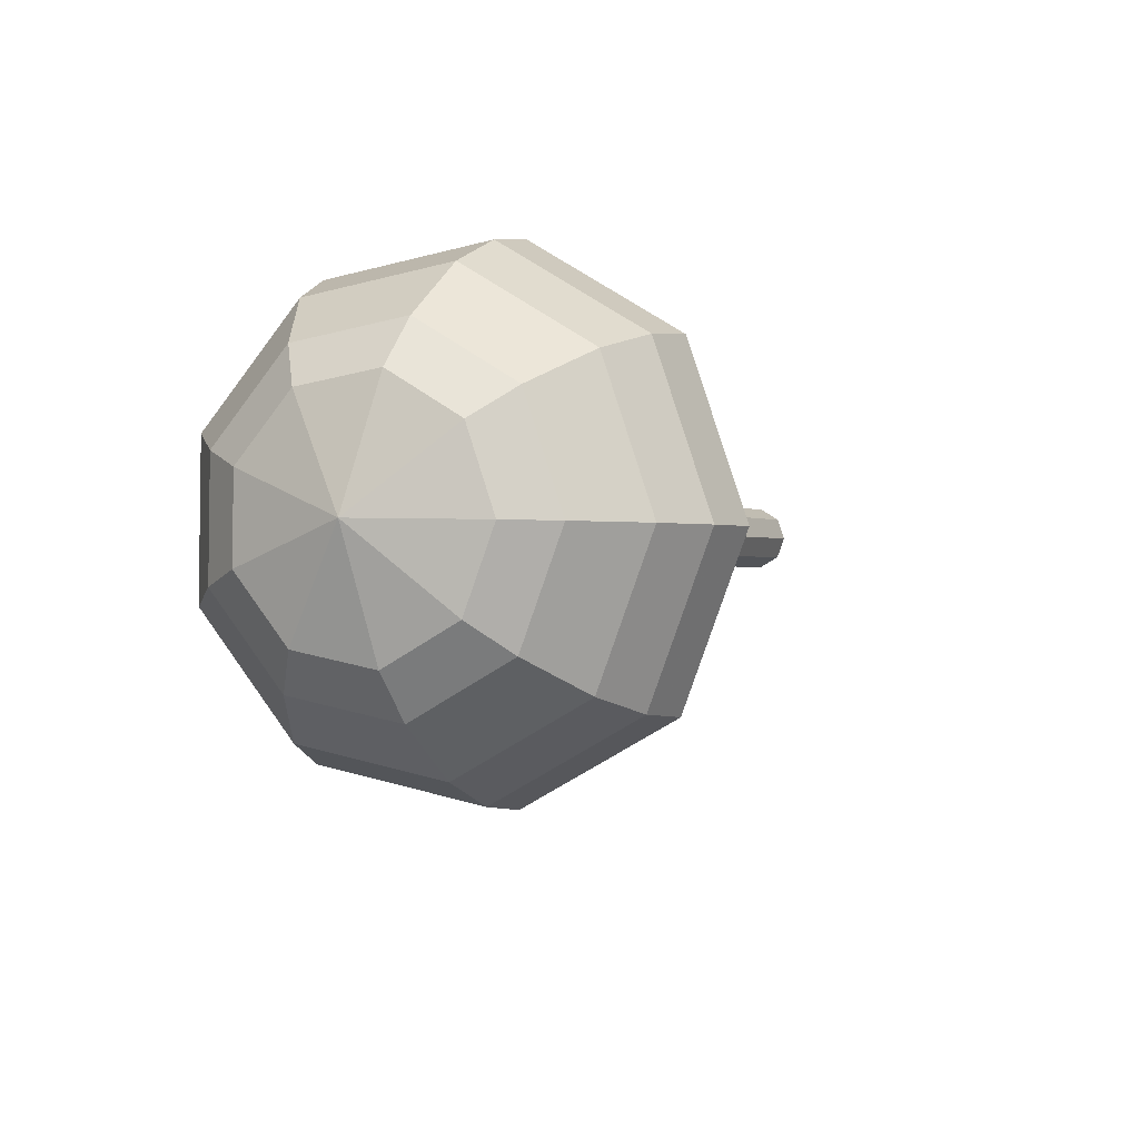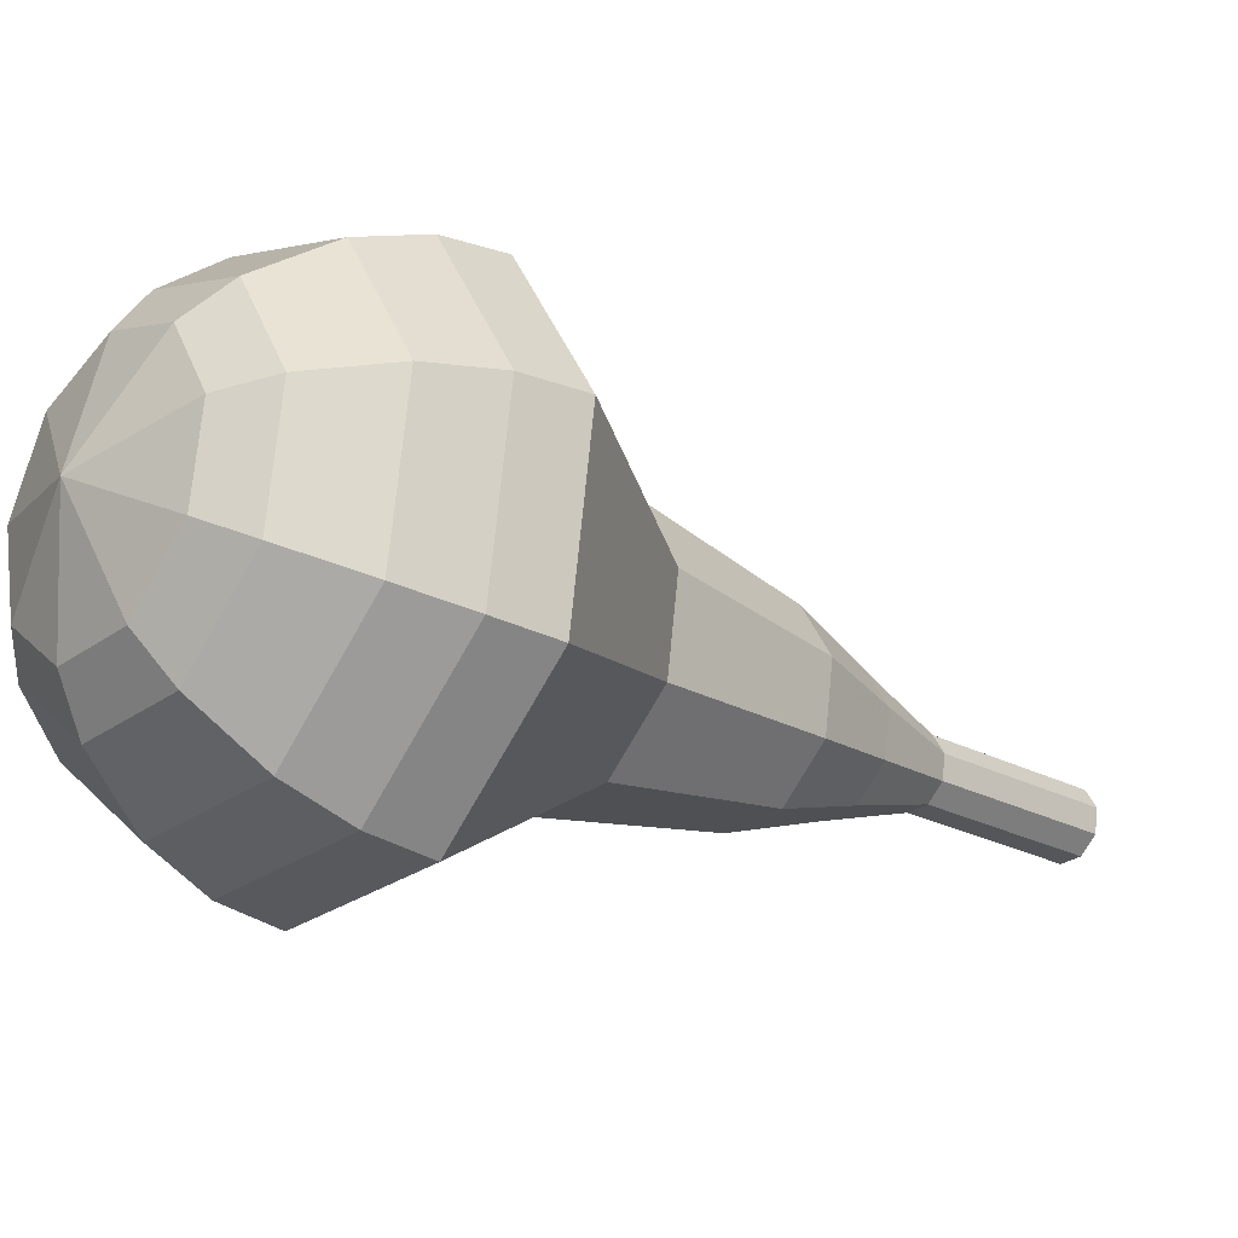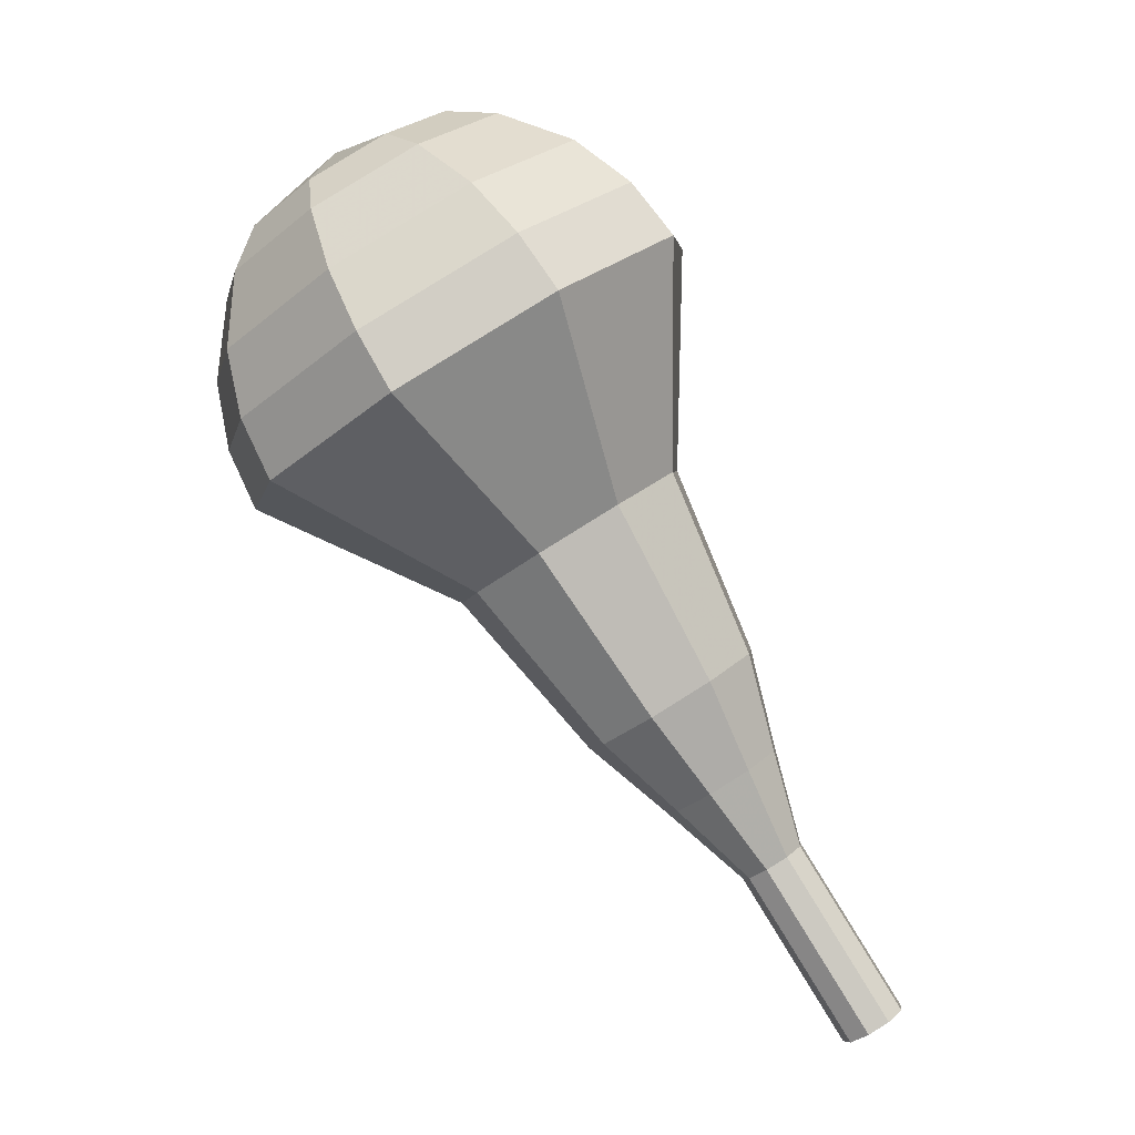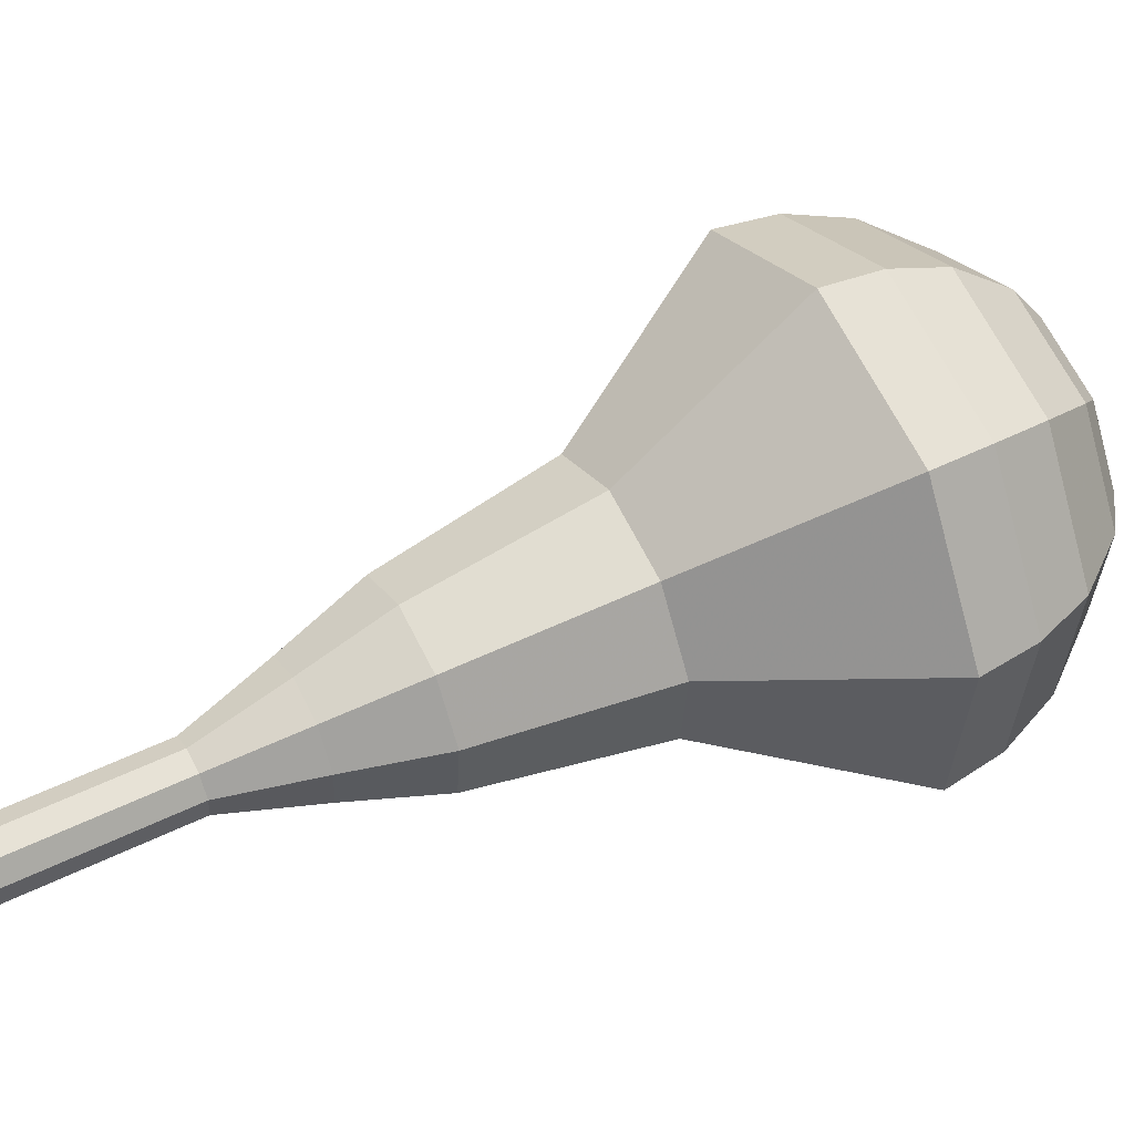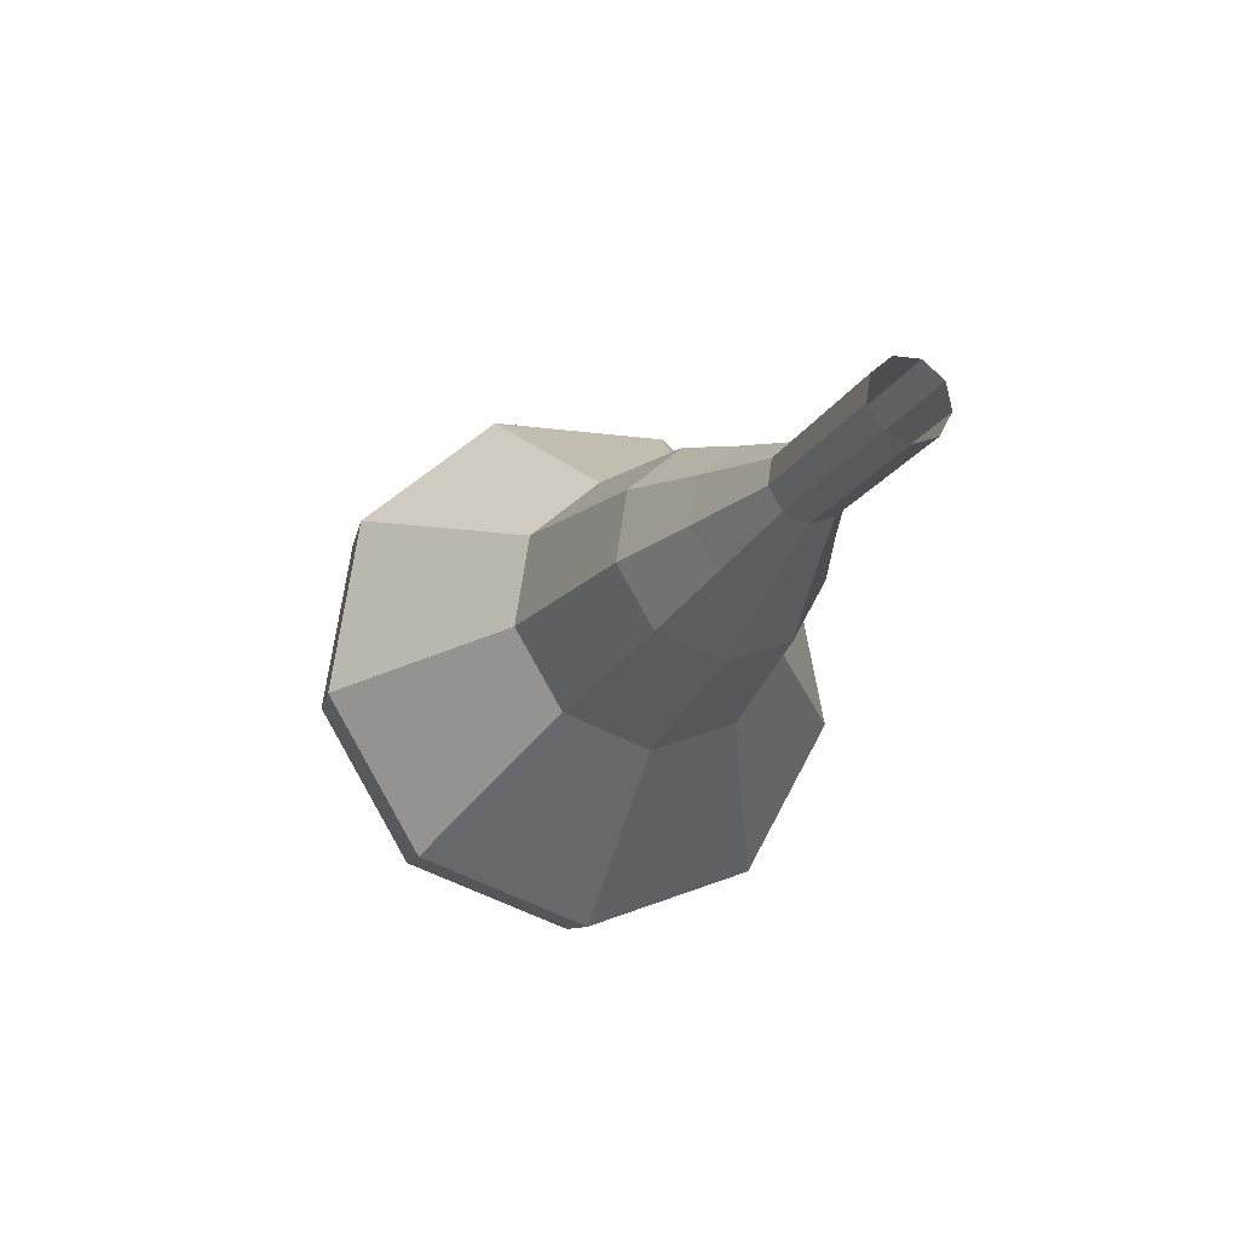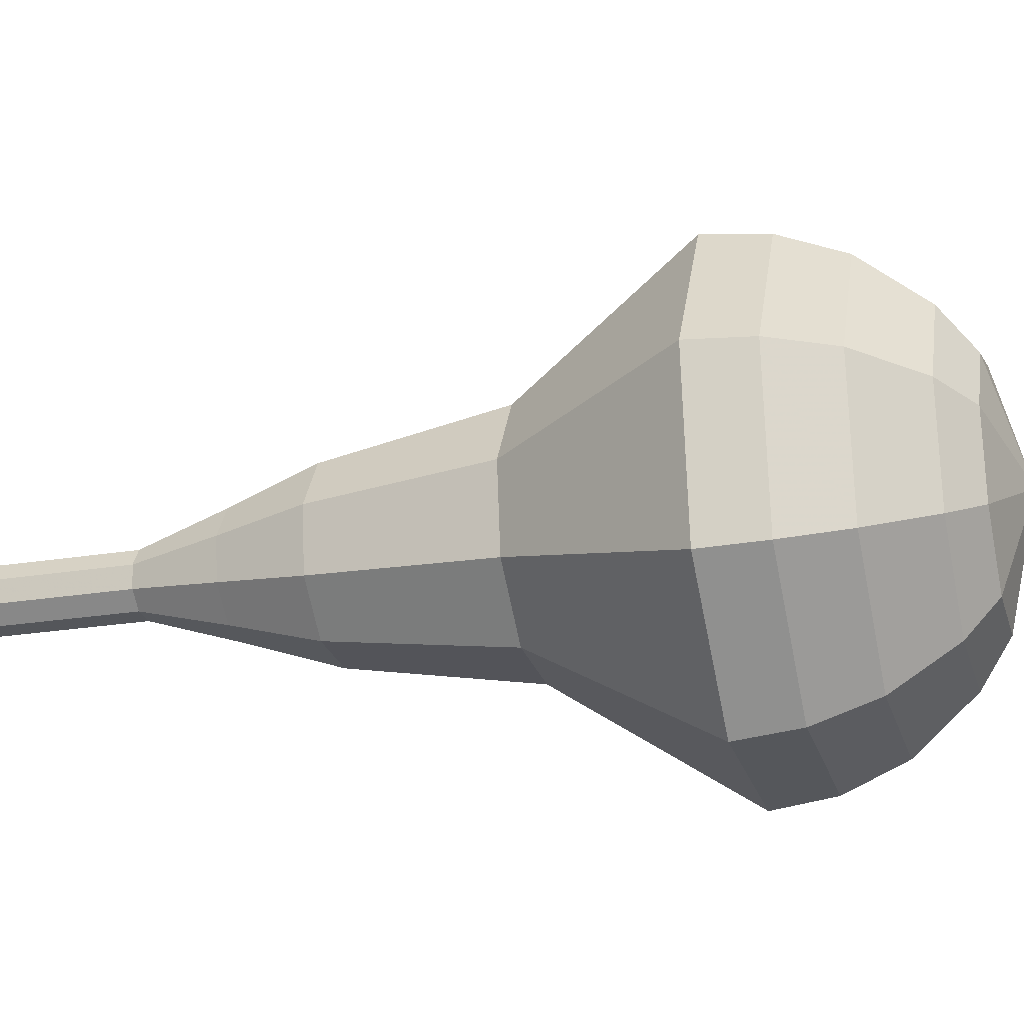
<metadata>
{"format":"obj","ext":"obj","renderer":"f3d","projection":"perspective","resolution":1024,"background":"white","views":[{"elev":64.1,"azim":-31.5,"up":"+Y"},{"elev":-12.9,"azim":-97.2,"up":"+Z"},{"elev":-14.0,"azim":-7.5,"up":"+Y"},{"elev":34.4,"azim":96.1,"up":"+Z"},{"elev":-77.2,"azim":68.5,"up":"+Y"},{"elev":5.1,"azim":137.4,"up":"+Z"}]}
</metadata>
<code>
g tube1
v 119.9 117.3 102.1
v 119.7 117.2 101.5
v 119.2 116.9 101.2
v 118.6 116.5 101.3
v 118.3 116.2 101.8
v 118.3 116.2 102.5
v 118.7 116.3 103
v 119.3 116.7 103.1
v 119.8 117.1 102.8
v 119.9 117.3 102.1
v 118.4 119.6 102.5
v 118.2 119.5 101.9
v 117.7 119.2 101.5
v 117.1 118.8 101.6
v 116.8 118.5 102.2
v 116.8 118.4 102.8
v 117.2 118.6 103.4
v 117.8 119 103.5
v 118.3 119.4 103.1
v 118.4 119.6 102.5
v 116.9 121.8 102.9
v 116.7 121.8 102.2
v 116.1 121.5 101.9
v 115.6 121.1 102
v 115.3 120.8 102.5
v 115.3 120.7 103.2
v 115.7 120.9 103.7
v 116.3 121.3 103.8
v 116.8 121.6 103.5
v 116.9 121.8 102.9
v 116.1 124.6 103.2
v 115.7 124.5 102
v 114.7 124 101.4
v 113.7 123.2 101.6
v 113 122.7 102.6
v 113.1 122.5 103.8
v 113.9 122.9 104.8
v 115 123.6 105
v 115.8 124.2 104.4
v 116.1 124.6 103.2
v 115.4 127.4 103.6
v 114.7 127.2 101.8
v 113.3 126.4 100.8
v 111.7 125.3 101.2
v 110.8 124.5 102.6
v 110.9 124.3 104.5
v 112 124.8 106
v 113.7 125.8 106.3
v 115 126.9 105.4
v 115.4 127.4 103.6
v 113.2 132.5 104.3
v 112.2 132.3 101.9
v 110.3 131.2 100.6
v 108.2 129.7 101.1
v 107 128.6 103
v 107.2 128.3 105.6
v 108.7 129 107.5
v 110.8 130.4 107.9
v 112.6 131.8 106.7
v 113.2 132.5 104.3
v 113.3 139.1 105
v 111.4 138.7 100.2
v 107.6 136.5 97.68
v 103.4 133.6 98.56
v 100.9 131.4 102.5
v 101.3 130.8 107.5
v 104.3 132.2 111.4
v 108.6 134.9 112.3
v 112.1 137.6 109.8
v 113.3 139.1 105
v 112 140.6 105.2
v 110.3 140.1 100.6
v 106.5 138 98.15
v 102.5 135.2 99.01
v 100.1 133.1 102.8
v 100.5 132.5 107.7
v 103.4 133.9 111.5
v 107.5 136.5 112.3
v 110.9 139.1 109.9
v 112 140.6 105.2
v 110.4 141.7 105.5
v 108.8 141.3 101.3
v 105.4 139.4 99.14
v 101.8 136.9 99.91
v 99.7 135 103.3
v 100 134.5 107.7
v 102.6 135.7 111.1
v 106.3 138 111.8
v 109.4 140.4 109.6
v 110.4 141.7 105.5
v 108.1 142.4 105.7
v 106.9 142.1 102.6
v 104.3 140.7 100.9
v 101.5 138.7 101.5
v 99.91 137.3 104
v 100.2 136.9 107.4
v 102.2 137.8 110
v 105 139.6 110.6
v 107.3 141.4 108.9
v 108.1 142.4 105.7
v 106.4 142.4 105.8
v 105.6 142.2 103.5
v 103.7 141.2 102.3
v 101.7 139.8 102.7
v 100.5 138.7 104.6
v 100.7 138.4 107.1
v 102.1 139.1 109
v 104.2 140.4 109.4
v 105.9 141.7 108.2
v 106.4 142.4 105.8
v 102.9 141.2 106
v 102.9 141.2 106
v 102.9 141.2 106
v 102.9 141.2 106
v 102.9 141.2 106
v 102.9 141.2 106
v 102.9 141.2 106
v 102.9 141.2 106
v 102.9 141.2 106
v 102.9 141.2 106
f 1 2 12
f 12 11 1
f 2 3 13
f 13 12 2
f 3 4 14
f 14 13 3
f 4 5 15
f 15 14 4
f 5 6 16
f 16 15 5
f 6 7 17
f 17 16 6
f 7 8 18
f 18 17 7
f 8 9 19
f 19 18 8
f 9 10 20
f 20 19 9
f 11 12 22
f 22 21 11
f 12 13 23
f 23 22 12
f 13 14 24
f 24 23 13
f 14 15 25
f 25 24 14
f 15 16 26
f 26 25 15
f 16 17 27
f 27 26 16
f 17 18 28
f 28 27 17
f 18 19 29
f 29 28 18
f 19 20 30
f 30 29 19
f 21 22 32
f 32 31 21
f 22 23 33
f 33 32 22
f 23 24 34
f 34 33 23
f 24 25 35
f 35 34 24
f 25 26 36
f 36 35 25
f 26 27 37
f 37 36 26
f 27 28 38
f 38 37 27
f 28 29 39
f 39 38 28
f 29 30 40
f 40 39 29
f 31 32 42
f 42 41 31
f 32 33 43
f 43 42 32
f 33 34 44
f 44 43 33
f 34 35 45
f 45 44 34
f 35 36 46
f 46 45 35
f 36 37 47
f 47 46 36
f 37 38 48
f 48 47 37
f 38 39 49
f 49 48 38
f 39 40 50
f 50 49 39
f 41 42 52
f 52 51 41
f 42 43 53
f 53 52 42
f 43 44 54
f 54 53 43
f 44 45 55
f 55 54 44
f 45 46 56
f 56 55 45
f 46 47 57
f 57 56 46
f 47 48 58
f 58 57 47
f 48 49 59
f 59 58 48
f 49 50 60
f 60 59 49
f 51 52 62
f 62 61 51
f 52 53 63
f 63 62 52
f 53 54 64
f 64 63 53
f 54 55 65
f 65 64 54
f 55 56 66
f 66 65 55
f 56 57 67
f 67 66 56
f 57 58 68
f 68 67 57
f 58 59 69
f 69 68 58
f 59 60 70
f 70 69 59
f 61 62 72
f 72 71 61
f 62 63 73
f 73 72 62
f 63 64 74
f 74 73 63
f 64 65 75
f 75 74 64
f 65 66 76
f 76 75 65
f 66 67 77
f 77 76 66
f 67 68 78
f 78 77 67
f 68 69 79
f 79 78 68
f 69 70 80
f 80 79 69
f 71 72 82
f 82 81 71
f 72 73 83
f 83 82 72
f 73 74 84
f 84 83 73
f 74 75 85
f 85 84 74
f 75 76 86
f 86 85 75
f 76 77 87
f 87 86 76
f 77 78 88
f 88 87 77
f 78 79 89
f 89 88 78
f 79 80 90
f 90 89 79
f 81 82 92
f 92 91 81
f 82 83 93
f 93 92 82
f 83 84 94
f 94 93 83
f 84 85 95
f 95 94 84
f 85 86 96
f 96 95 85
f 86 87 97
f 97 96 86
f 87 88 98
f 98 97 87
f 88 89 99
f 99 98 88
f 89 90 100
f 100 99 89
f 91 92 102
f 102 101 91
f 92 93 103
f 103 102 92
f 93 94 104
f 104 103 93
f 94 95 105
f 105 104 94
f 95 96 106
f 106 105 95
f 96 97 107
f 107 106 96
f 97 98 108
f 108 107 97
f 98 99 109
f 109 108 98
f 99 100 110
f 110 109 99
f 101 102 112
f 112 111 101
f 102 103 113
f 113 112 102
f 103 104 114
f 114 113 103
f 104 105 115
f 115 114 104
f 105 106 116
f 116 115 105
f 106 107 117
f 117 116 106
f 107 108 118
f 118 117 107
f 108 109 119
f 119 118 108
f 109 110 120
f 120 119 109
g

</code>
